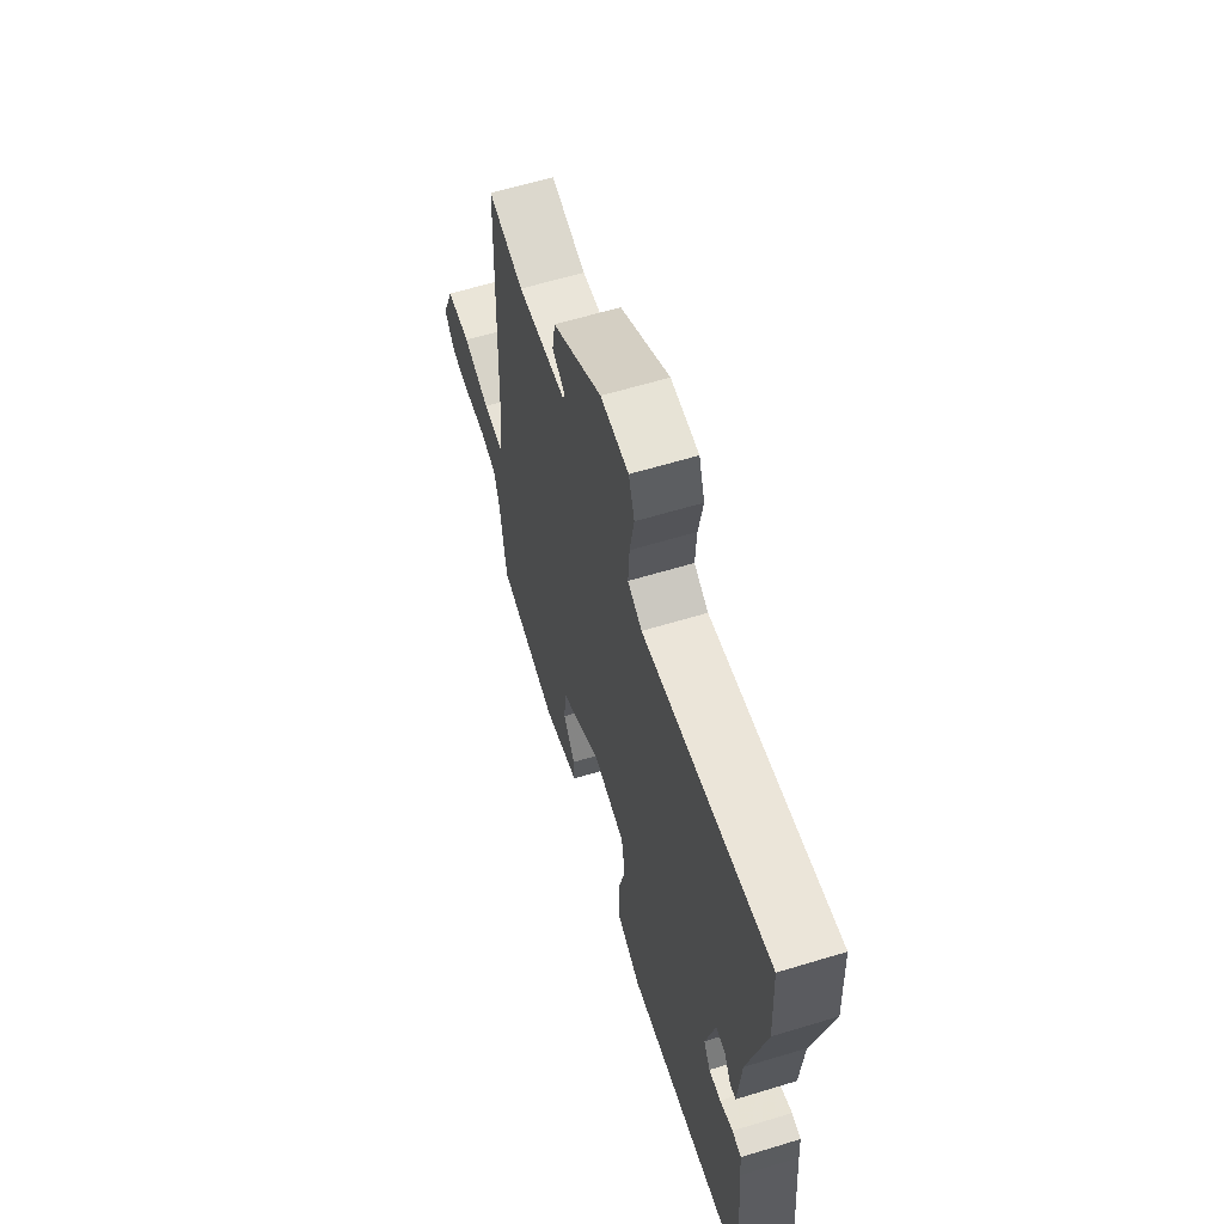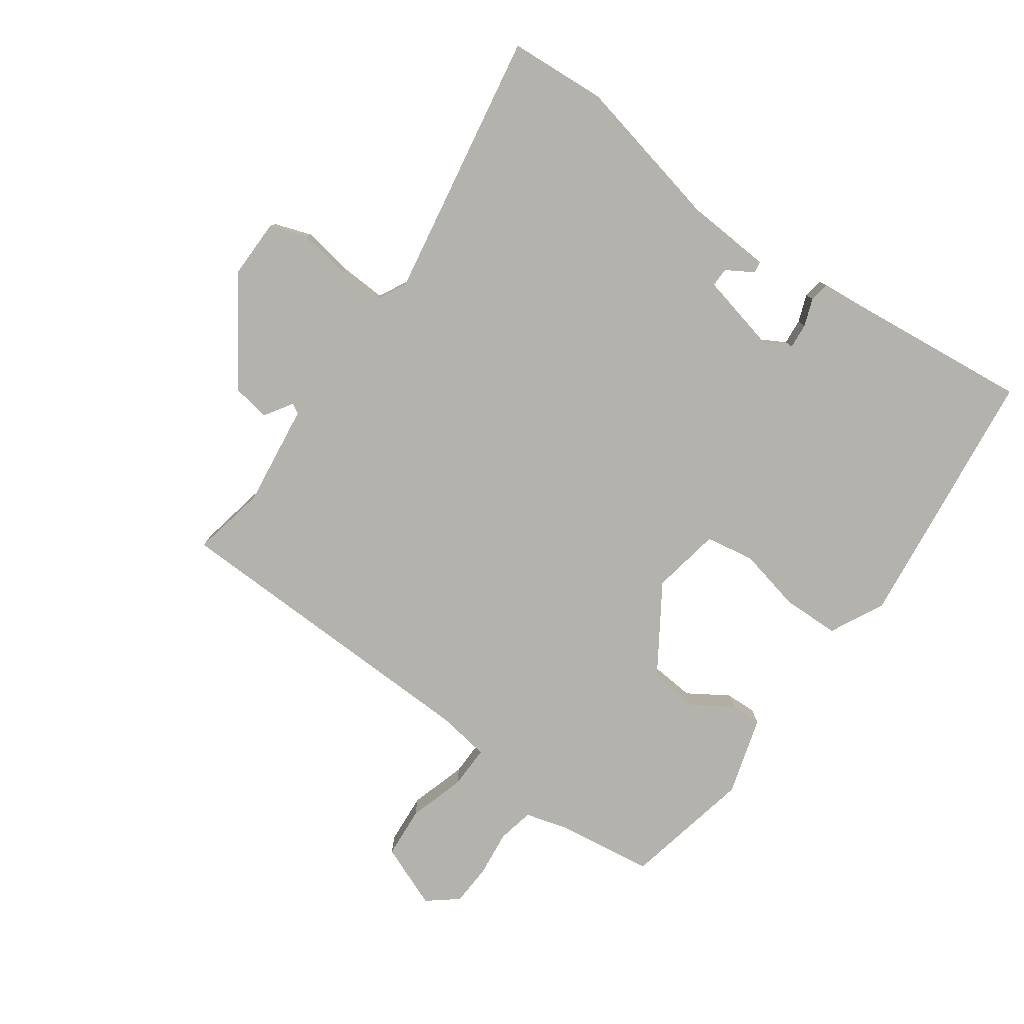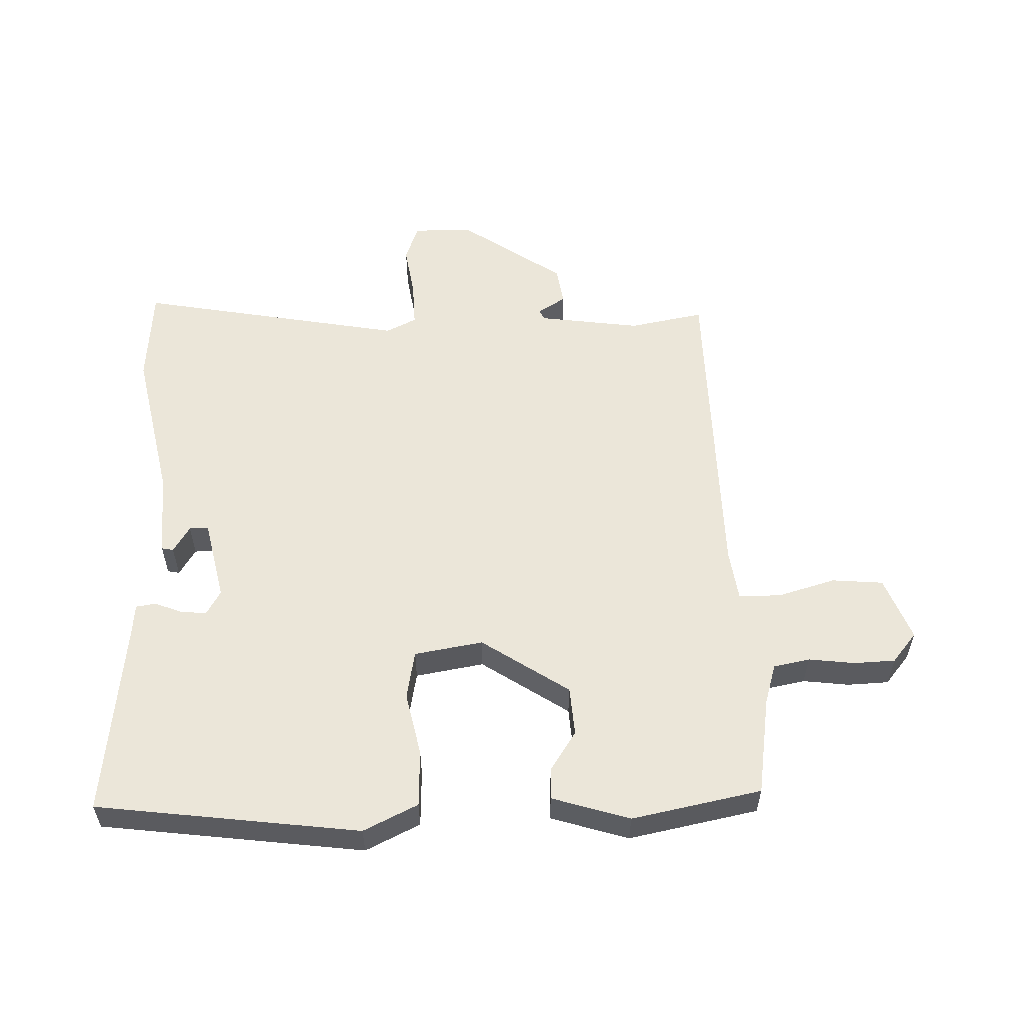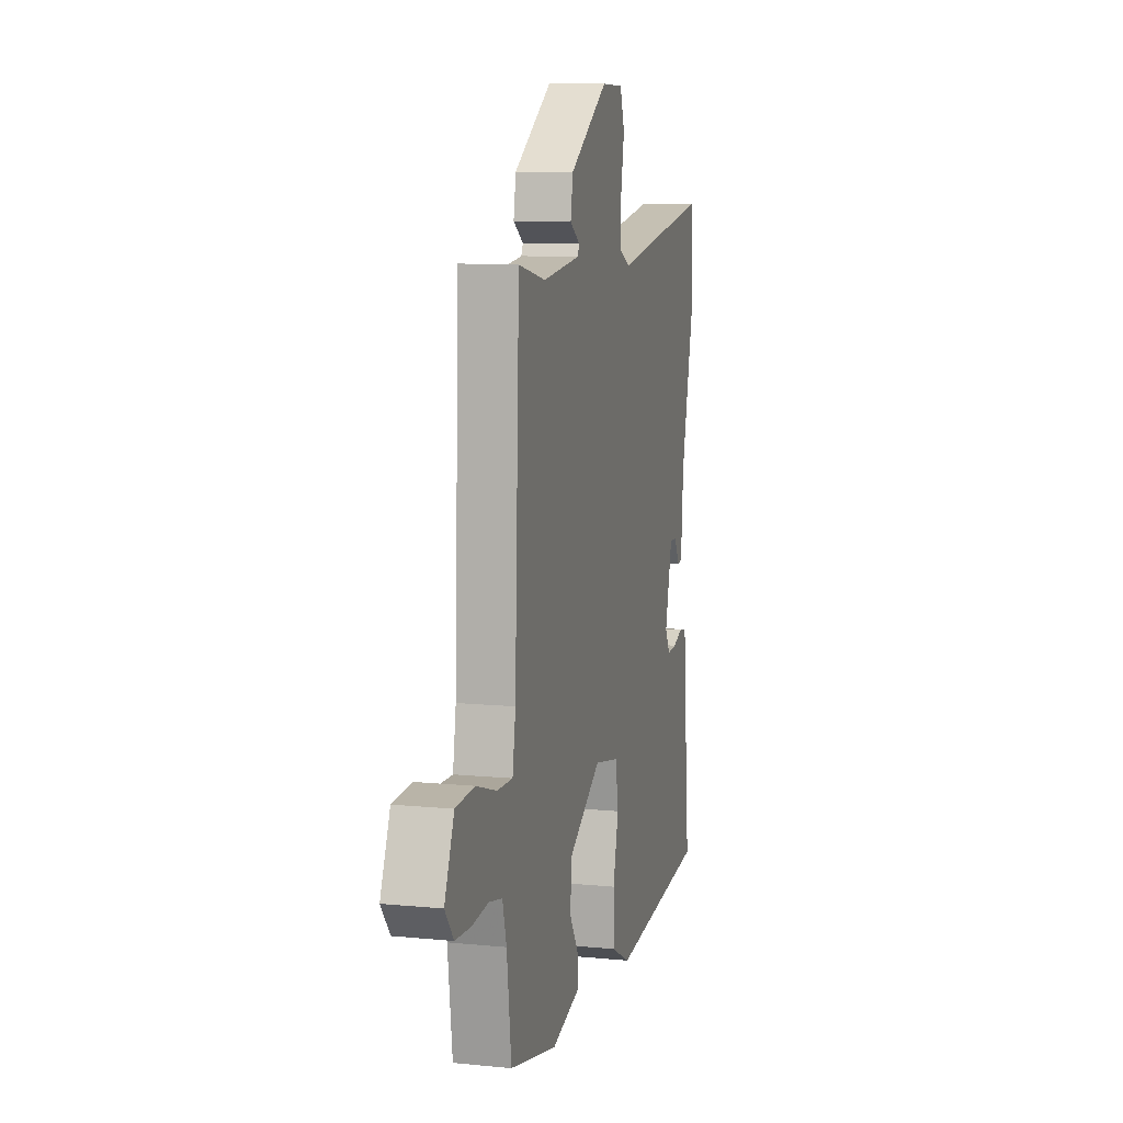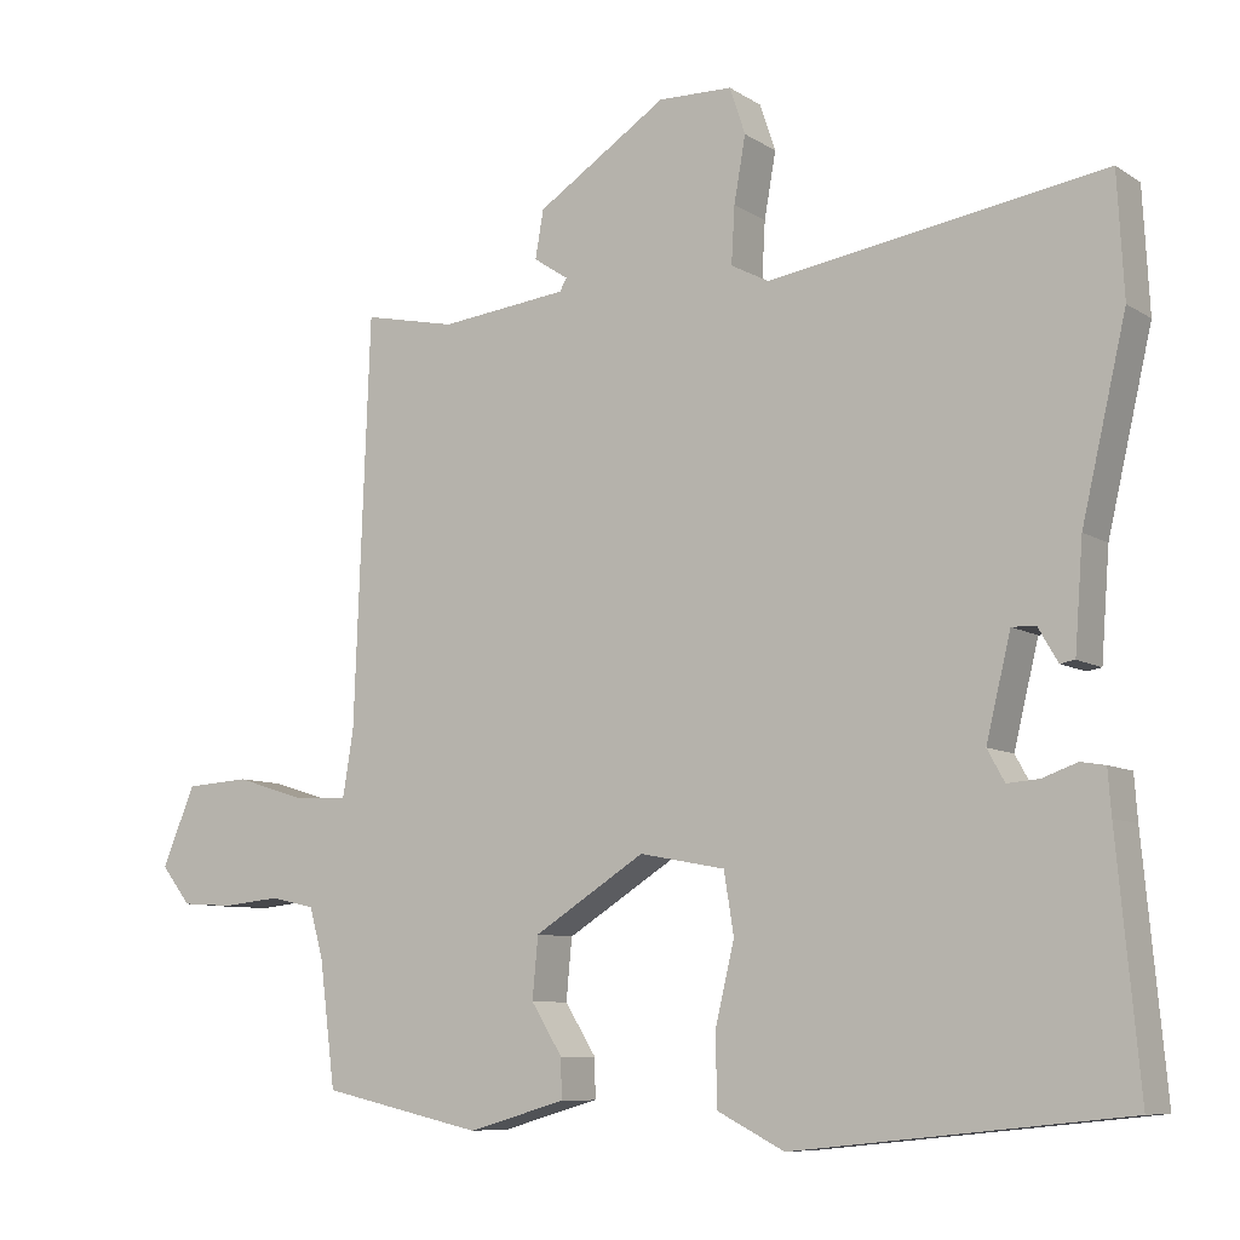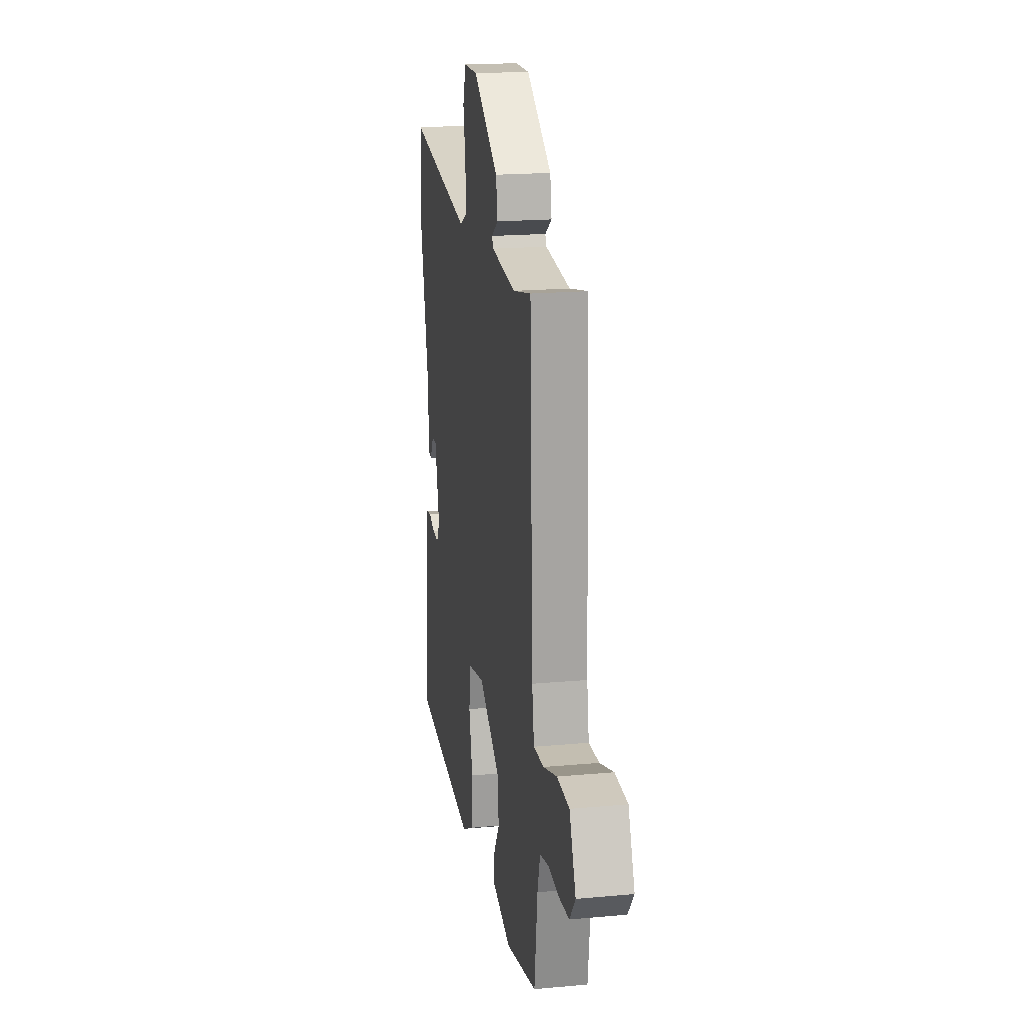
<metadata>
{"format":"obj","ext":"obj","renderer":"f3d","projection":"perspective","resolution":1024,"background":"white","views":[{"elev":61.6,"azim":72.8,"up":"+Z"},{"elev":-79.5,"azim":55.2,"up":"+Y"},{"elev":56.5,"azim":179.6,"up":"+Y"},{"elev":9.7,"azim":-75.7,"up":"+Z"},{"elev":-8.5,"azim":31.7,"up":"+Z"},{"elev":19.0,"azim":-99.9,"up":"+Z"}]}
</metadata>
<code>
v -0.451 0.07 0.504
v -0.338 0.07 0.48
v -0.182 0.07 0.498
v -0.174 0.07 0.513
v -0.216 0.07 0.541
v -0.206 0.07 0.599
v -0.047 0.07 0.703
v 0.043 0.07 0.701
v 0.062 0.07 0.644
v 0.048 0.07 0.565
v 0.044 0.07 0.496
v 0.09 0.07 0.472
v 0.498 0.07 0.537
v 0.506 0.07 0.389
v 0.452 0.07 0.157
v 0.442 0.07 0.027
v 0.424 0.07 0.024
v 0.4 0.07 0.065
v 0.371 0.07 0.066
v 0.341 0.07 -0.057
v 0.362 0.07 -0.095
v 0.401 0.07 -0.092
v 0.443 0.07 -0.077
v 0.473 0.07 -0.082
v 0.477 0.07 -0.136
v 0.504 0.07 -0.428
v 0.102 0.07 -0.47
v 0.02 0.07 -0.428
v 0.019 0.07 -0.342
v 0.042 0.07 -0.245
v 0.03 0.07 -0.171
v -0.074 0.07 -0.151
v -0.209 0.07 -0.236
v -0.216 0.07 -0.31
v -0.178 0.07 -0.371
v -0.177 0.07 -0.419
v -0.296 0.07 -0.453
v -0.492 0.07 -0.409
v -0.511 0.07 -0.259
v -0.528 0.07 -0.197
v -0.583 0.07 -0.185
v -0.653 0.07 -0.192
v -0.716 0.07 -0.188
v -0.752 0.07 -0.142
v -0.712 0.07 -0.046
v -0.634 0.07 -0.041
v -0.548 0.07 -0.068
v -0.483 0.07 -0.07
v -0.47 0.07 0.01
v -0.451 0 0.504
v -0.338 0 0.48
v -0.182 0 0.498
v -0.174 0 0.513
v -0.216 0 0.541
v -0.206 0 0.599
v -0.047 0 0.703
v 0.043 0 0.701
v 0.062 0 0.644
v 0.048 0 0.565
v 0.044 0 0.496
v 0.09 0 0.472
v 0.498 0 0.537
v 0.506 0 0.389
v 0.452 0 0.157
v 0.442 0 0.027
v 0.424 0 0.024
v 0.4 0 0.065
v 0.371 0 0.066
v 0.341 0 -0.057
v 0.362 0 -0.095
v 0.401 0 -0.092
v 0.443 0 -0.077
v 0.473 0 -0.082
v 0.477 0 -0.136
v 0.504 0 -0.428
v 0.102 0 -0.47
v 0.02 0 -0.428
v 0.019 0 -0.342
v 0.042 0 -0.245
v 0.03 0 -0.171
v -0.074 0 -0.151
v -0.209 0 -0.236
v -0.216 0 -0.31
v -0.178 0 -0.371
v -0.177 0 -0.419
v -0.296 0 -0.453
v -0.492 0 -0.409
v -0.511 0 -0.259
v -0.528 0 -0.197
v -0.583 0 -0.185
v -0.653 0 -0.192
v -0.716 0 -0.188
v -0.752 0 -0.142
v -0.712 0 -0.046
v -0.634 0 -0.041
v -0.548 0 -0.068
v -0.483 0 -0.07
v -0.47 0 0.01
f 44 45 46 47
f 44 47 48
f 41 42 43 44
f 40 41 44 48
f 39 40 48
f 38 39 48 49
f 34 35 36 37
f 33 34 37 38
f 32 33 38 49
f 27 28 29 30
f 25 26 27 30
f 25 30 31
f 22 23 24 25
f 21 22 25 31
f 20 21 31 32
f 15 16 17 18
f 15 18 19
f 12 13 14 15
f 11 12 15 19
f 7 8 9 10
f 7 10 11
f 4 5 6 7
f 3 4 7 11
f 2 3 11 19
f 19 20 32 49
f 1 2 19 49
f 96 95 94 93
f 97 96 93
f 93 92 91 90
f 97 93 90 89
f 97 89 88
f 98 97 88 87
f 86 85 84 83
f 87 86 83 82
f 98 87 82 81
f 79 78 77 76
f 79 76 75 74
f 80 79 74
f 74 73 72 71
f 80 74 71 70
f 81 80 70 69
f 67 66 65 64
f 68 67 64
f 64 63 62 61
f 68 64 61 60
f 59 58 57 56
f 60 59 56
f 56 55 54 53
f 60 56 53 52
f 68 60 52 51
f 98 81 69 68
f 98 68 51 50
f 1 50 51 2
f 2 51 52 3
f 3 52 53 4
f 4 53 54 5
f 5 54 55 6
f 6 55 56 7
f 7 56 57 8
f 8 57 58 9
f 9 58 59 10
f 10 59 60 11
f 11 60 61 12
f 12 61 62 13
f 13 62 63 14
f 14 63 64 15
f 15 64 65 16
f 16 65 66 17
f 17 66 67 18
f 18 67 68 19
f 19 68 69 20
f 20 69 70 21
f 21 70 71 22
f 22 71 72 23
f 23 72 73 24
f 24 73 74 25
f 25 74 75 26
f 26 75 76 27
f 27 76 77 28
f 28 77 78 29
f 29 78 79 30
f 30 79 80 31
f 31 80 81 32
f 32 81 82 33
f 33 82 83 34
f 34 83 84 35
f 35 84 85 36
f 36 85 86 37
f 37 86 87 38
f 38 87 88 39
f 39 88 89 40
f 40 89 90 41
f 41 90 91 42
f 42 91 92 43
f 43 92 93 44
f 44 93 94 45
f 45 94 95 46
f 46 95 96 47
f 47 96 97 48
f 48 97 98 49
f 49 98 50 1

</code>
